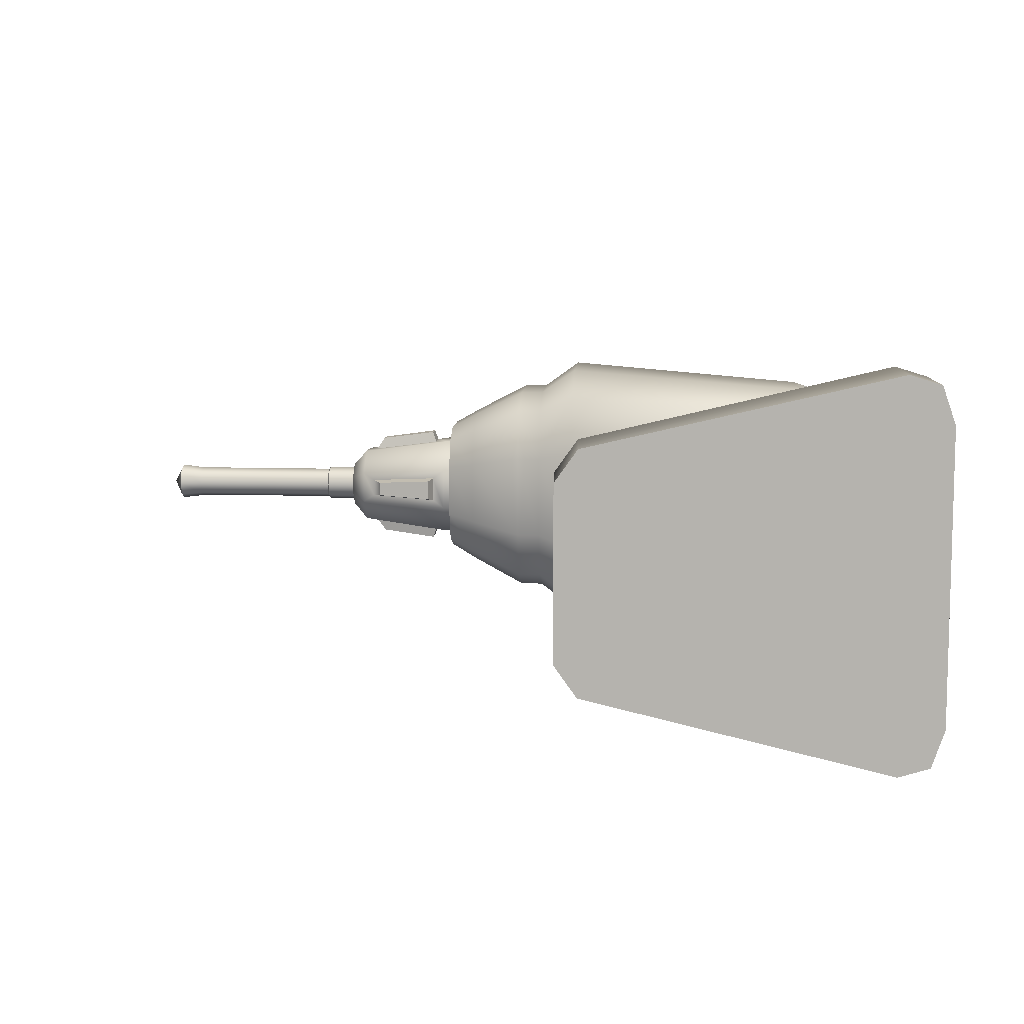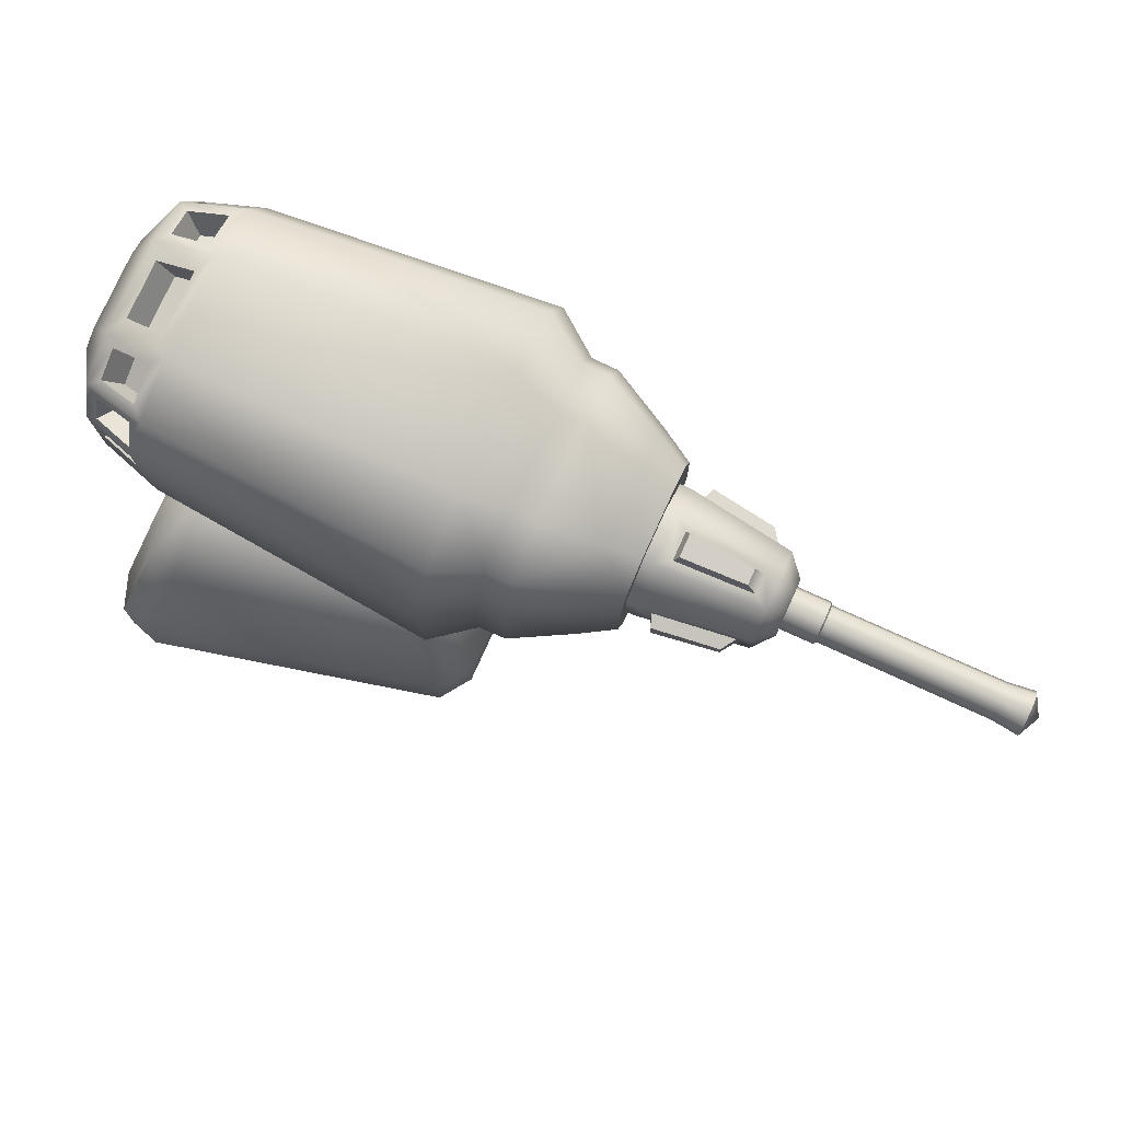
<metadata>
{"format":"obj","ext":"obj","renderer":"f3d","projection":"perspective","resolution":1024,"background":"white","views":[{"elev":9.1,"azim":4.1,"up":"+Z"},{"elev":78.1,"azim":-155.6,"up":"+Y"}]}
</metadata>
<code>
o drill_acumulator_Cube.017
v 0.1299 0.004629 -0.07879
v 0.1479 0.00531 -0.05942
v 0.1426 0.00511 -0.07488
v 0.1479 0.005309 0.06006
v 0.1299 0.004629 0.07944
v 0.1426 0.00511 0.07552
v 0.1316 -0.03102 -0.0788
v 0.1496 -0.03102 -0.05942
v 0.1443 -0.03102 -0.07488
v 0.1496 -0.03102 0.06006
v 0.1316 -0.03102 0.07945
v 0.1443 -0.03102 0.07553
v 0.09545 0.05615 -0.02615
v 0.115 0.05709 -0.007491
v 0.1093 0.05682 -0.02275
v 0.1398 0.04104 -0.03548
v 0.1218 0.04015 -0.05555
v 0.1345 0.04078 -0.05115
v 0.115 0.05709 0.008133
v 0.09545 0.05615 0.02679
v 0.1093 0.05682 0.02339
v 0.1218 0.04015 0.05619
v 0.1398 0.04104 0.03612
v 0.1345 0.04078 0.05179
v 0.1113 0.05449 -0.03712
v 0.1292 0.05531 -0.01692
v 0.124 0.05507 -0.03262
v 0.1292 0.05531 0.01756
v 0.1113 0.05449 0.03776
v 0.124 0.05507 0.03327
v 0.08708 0.1761 -0.007491
v 0.06749 0.1751 -0.02615
v 0.08135 0.1758 -0.02275
v 0.06749 0.1751 0.02679
v 0.08708 0.1761 0.008133
v 0.08135 0.1758 0.02339
v -0.005045 -0.000455 -0.03587
v 0.004399 -9.9e-05 -0.04918
v 0.004399 -9.9e-05 0.04982
v -0.005045 -0.000455 0.03651
v -0.003735 -0.03102 -0.03587
v 0.00571 -0.03102 -0.04917
v 0.00571 -0.03102 0.04982
v -0.003735 -0.03102 0.03651
v 0.02232 0.03519 -0.03578
v 0.01267 0.03471 -0.02278
v 0.04816 0.05389 -0.003067
v 0.0569 0.05431 -0.01637
v 0.01267 0.03471 0.02342
v 0.02232 0.03519 0.03642
v 0.0569 0.05431 0.01701
v 0.04816 0.05389 0.003709
v 0.02696 0.05065 -0.009922
v 0.03664 0.05109 -0.02286
v 0.03664 0.05109 0.0235
v 0.02696 0.05065 0.01056
v 0.02894 0.1733 -0.01637
v 0.0202 0.1729 -0.003067
v 0.0202 0.1729 0.003709
v 0.02894 0.1733 0.01701
v -0.0666 0.206 -0.02337
v -0.06662 0.1966 -0.01948
v -0.06663 0.1927 -0.01009
v -0.06655 0.2266 -0.02337
v -0.06652 0.2399 -0.01009
v -0.06653 0.236 -0.01948
v -0.06655 0.2266 0.02383
v -0.06653 0.236 0.01994
v -0.06652 0.2399 0.01055
v -0.0666 0.206 0.02383
v -0.06663 0.1927 0.01055
v -0.06662 0.1966 0.01994
v -0.05455 0.1797 0.01439
v -0.0545 0.2021 0.03677
v -0.05454 0.1863 0.03021
v -0.05444 0.2304 0.03677
v -0.05438 0.2528 0.01439
v -0.0544 0.2462 0.03021
v -0.05438 0.2528 -0.01393
v -0.05444 0.2304 -0.03631
v -0.0544 0.2462 -0.02975
v -0.0545 0.2021 -0.03631
v -0.05455 0.1797 -0.01393
v -0.05454 0.1863 -0.02975
v 0.1387 0.1926 -0.01425
v 0.1047 0.1672 -0.01931
v 0.1287 0.1746 -0.01783
v 0.1387 0.2031 -0.02476
v 0.1048 0.1981 -0.0502
v 0.1288 0.1995 -0.04275
v 0.1387 0.1957 -0.02168
v 0.1047 0.1763 -0.04116
v 0.1287 0.1819 -0.03545
v 0.1388 0.2321 -0.02476
v 0.1049 0.2372 -0.0502
v 0.1288 0.2357 -0.04275
v 0.1388 0.2426 -0.01425
v 0.1049 0.2681 -0.01931
v 0.1289 0.2606 -0.01783
v 0.1388 0.2395 -0.02168
v 0.1049 0.259 -0.04116
v 0.1289 0.2533 -0.03545
v 0.1387 0.2031 0.02522
v 0.1048 0.1981 0.05066
v 0.1288 0.1995 0.04321
v 0.1387 0.1926 0.01471
v 0.1047 0.1672 0.01977
v 0.1287 0.1746 0.01829
v 0.1387 0.1957 0.02214
v 0.1047 0.1763 0.04162
v 0.1287 0.1819 0.03591
v 0.1388 0.2426 0.01471
v 0.1049 0.2681 0.01977
v 0.1289 0.2606 0.01829
v 0.1388 0.2321 0.02522
v 0.1049 0.2372 0.05066
v 0.1288 0.2357 0.04321
v 0.1388 0.2395 0.02214
v 0.1049 0.259 0.04162
v 0.1289 0.2533 0.03591
v -0.005184 0.1931 -0.05936
v -0.005244 0.1672 -0.04867
v -0.005075 0.2392 -0.05936
v -0.005014 0.2651 -0.04867
v -0.004989 0.2757 -0.02286
v -0.004989 0.2757 0.02332
v -0.005244 0.1672 0.04913
v -0.005014 0.265 0.04913
v -0.00527 0.1566 -0.02286
v -0.00527 0.1566 0.02332
v -0.005184 0.1931 0.05982
v -0.005075 0.2392 0.05982
v -0.06657 0.2163 0.02383
v -0.05447 0.2163 0.03677
v 0.1048 0.2176 0.05066
v 0.1288 0.2176 0.04321
v 0.1387 0.2176 0.02522
v -0.005129 0.2161 0.05982
v -0.06657 0.2163 -0.02337
v -0.05447 0.2163 -0.03631
v 0.1048 0.2176 -0.0502
v 0.1288 0.2176 -0.04275
v 0.1387 0.2176 -0.02476
v -0.005129 0.2161 -0.05936
v 0.1243 0.2559 0.03323
v 0.1243 0.2604 0.02235
v 0.1095 0.2651 0.02327
v 0.1095 0.2595 0.03675
v 0.1243 0.2397 0.04307
v 0.1243 0.2506 0.03857
v 0.1095 0.2542 0.04209
v 0.1095 0.2407 0.04767
v 0.1243 0.2604 -0.02189
v 0.1243 0.2559 -0.03277
v 0.1095 0.2595 -0.03629
v 0.1095 0.2651 -0.0228
v 0.1243 0.2506 -0.03811
v 0.1243 0.2397 -0.04261
v 0.1095 0.2407 -0.04721
v 0.1095 0.2542 -0.04163
v 0.1094 0.2212 -0.04878
v 0.1094 0.2333 -0.04878
v 0.1242 0.2323 -0.04418
v 0.1242 0.2212 -0.04418
v 0.1095 0.2666 -0.01183
v 0.1095 0.2666 0.01229
v 0.1243 0.262 0.01138
v 0.1243 0.262 -0.01092
v 0.1094 0.2333 0.04924
v 0.1094 0.2212 0.04924
v 0.1242 0.2212 0.04464
v 0.1242 0.2323 0.04464
v 0.1189 0.2469 0.02948
v 0.1189 0.2514 0.0186
v 0.1041 0.256 0.01952
v 0.1041 0.2505 0.033
v 0.1188 0.236 0.03402
v 0.1189 0.2469 0.02952
v 0.1041 0.2504 0.03304
v 0.104 0.2369 0.03862
v 0.1189 0.2514 -0.01814
v 0.1189 0.2469 -0.02902
v 0.1041 0.2505 -0.03254
v 0.1041 0.256 -0.01906
v 0.1189 0.2469 -0.02906
v 0.1188 0.236 -0.03356
v 0.104 0.2369 -0.03816
v 0.1041 0.2504 -0.03258
v 0.104 0.2212 -0.03898
v 0.104 0.2333 -0.03898
v 0.1188 0.2324 -0.03438
v 0.1188 0.2212 -0.03438
v 0.1041 0.2569 -0.01183
v 0.1041 0.2569 0.01229
v 0.1189 0.2522 0.01138
v 0.1189 0.2522 -0.01092
v 0.104 0.2333 0.03944
v 0.104 0.2212 0.03944
v 0.1188 0.2212 0.03484
v 0.1188 0.2324 0.03484
v 0.1387 0.2176 0.01471
v 0.1387 0.2031 0.01471
v 0.1388 0.2321 0.01471
v 0.1387 0.2176 -0.01425
v 0.1387 0.2031 -0.01425
v 0.1388 0.2321 -0.01425
v -0.02119 0.1679 -0.01848
v -0.03144 0.1681 -0.01842
v -0.03142 0.1767 -0.03926
v -0.02117 0.1766 -0.03939
v -0.02119 0.1679 0.01894
v -0.03144 0.1681 0.01888
v -0.03137 0.1976 -0.0479
v -0.02112 0.1975 -0.04805
v -0.03129 0.2349 -0.0479
v -0.02103 0.2349 -0.04805
v -0.02098 0.2558 -0.03939
v -0.03124 0.2557 -0.03926
v -0.03122 0.2643 -0.01842
v -0.02096 0.2645 -0.01848
v -0.03122 0.2643 0.01888
v -0.02096 0.2645 0.01894
v -0.03142 0.1767 0.03972
v -0.02117 0.1766 0.03985
v -0.03137 0.1976 0.04836
v -0.02112 0.1975 0.04851
v -0.03129 0.2349 0.04836
v -0.02103 0.2349 0.04851
v -0.02098 0.2558 0.03985
v -0.03124 0.2557 0.03972
v -0.02108 0.2162 0.04851
v -0.03133 0.2162 0.04836
v -0.02108 0.2162 -0.04805
v -0.03133 0.2162 -0.0479
v -0.05991 0.1954 -0.009826
v -0.05988 0.2092 0.02209
v -0.05984 0.2273 -0.02364
v -0.05981 0.2412 0.008269
v -0.05988 0.2085 -0.02334
v -0.05991 0.1957 0.008991
v -0.05984 0.2281 0.02179
v -0.05981 0.2409 -0.01055
v -0.05986 0.2183 -0.000779
v -0.1179 0.2155 -0.007593
v -0.1061 0.2143 -0.01886
v -0.1179 0.2115 -0.003511
v -0.1061 0.2002 -0.004307
v -0.1179 0.2116 0.002172
v -0.1061 0.2003 0.003326
v -0.1179 0.2157 0.006126
v -0.1061 0.2149 0.01742
v -0.1179 0.2214 0.006035
v -0.1061 0.2225 0.0173
v -0.1179 0.2253 0.001954
v -0.1061 0.2366 0.002749
v -0.1179 0.2252 -0.003729
v -0.1061 0.2365 -0.004884
v -0.1179 0.2212 -0.007683
v -0.1061 0.2219 -0.01898
v -0.1179 0.2084 -0.004758
v -0.1179 0.2141 -0.0107
v -0.1179 0.2145 0.009278
v -0.1179 0.2085 0.003519
v -0.1179 0.2285 0.003201
v -0.1179 0.2227 0.009147
v -0.1179 0.2224 -0.01083
v -0.1179 0.2284 -0.005076
v -0.09044 0.2115 -0.003511
v -0.09044 0.2154 -0.007593
v -0.09044 0.2156 0.006126
v -0.09044 0.2116 0.002172
v -0.09041 0.2253 0.001954
v -0.09042 0.2213 0.006035
v -0.09042 0.2211 -0.007683
v -0.09041 0.2252 -0.003729
v -0.1144 0.2127 -0.006517
v -0.1144 0.2184 -0.008894
v -0.1144 0.2127 0.00496
v -0.1144 0.2103 -0.000779
v -0.1144 0.2242 0.00496
v -0.1144 0.2184 0.007336
v -0.1144 0.2242 -0.006517
v -0.1144 0.2265 -0.000779
v -0.1309 0.2127 -0.006517
v -0.1309 0.2185 -0.008894
v -0.07576 0.2404 -0.006625
v -0.07576 0.2406 0.004363
v -0.0758 0.2242 0.02129
v -0.07583 0.2132 0.02146
v -0.07587 0.1963 0.005068
v -0.07587 0.1961 -0.005921
v -0.07583 0.2125 -0.02285
v -0.0758 0.2235 -0.02302
v -0.1969 0.2135 -0.005884
v -0.2071 0.2126 -0.006771
v -0.1969 0.2186 -0.007998
v -0.2071 0.2186 -0.009254
v -0.1969 0.2135 0.004327
v -0.2071 0.2126 0.005214
v -0.1969 0.2114 -0.000779
v -0.2072 0.2102 -0.000779
v -0.1968 0.2237 0.004327
v -0.2114 0.2187 -0.000779
v -0.2071 0.2246 0.005214
v -0.1969 0.2186 0.006441
v -0.2071 0.2186 0.007697
v -0.1968 0.2237 -0.005884
v -0.2071 0.2246 -0.006771
v -0.1968 0.2258 -0.000779
v -0.2071 0.2271 -0.000779
v -0.1309 0.2103 -0.000779
v -0.1309 0.2242 -0.006517
v -0.1309 0.2127 0.00496
v -0.1309 0.2185 0.007336
v -0.1309 0.2242 0.00496
v -0.1309 0.2266 -0.000779
v -0.1315 0.2235 -0.005799
v -0.1315 0.2114 -0.000779
v -0.1315 0.2134 -0.005799
v -0.1315 0.2185 -0.007879
v -0.1645 0.2114 -0.000779
v -0.1645 0.2185 -0.007879
v -0.1645 0.2236 -0.005799
v -0.1645 0.2135 -0.005799
v -0.1315 0.2134 0.004242
v -0.1645 0.2135 0.004242
v -0.1315 0.2185 0.006322
v -0.1645 0.2185 0.006322
v -0.1315 0.2235 0.004242
v -0.1645 0.2236 0.004242
v -0.1315 0.2256 -0.000779
v -0.1644 0.2256 -0.000779
v -0.1113 0.211 -0.01785
v -0.1113 0.2011 -0.007623
v -0.1113 0.2013 0.006613
v -0.1113 0.2116 0.01652
v -0.1113 0.2258 0.01629
v -0.1113 0.2357 0.006066
v -0.1113 0.2355 -0.00817
v -0.1113 0.2253 -0.01808
v -0.07051 0.2086 -0.02334
v -0.07054 0.1955 -0.009826
v -0.07054 0.1958 0.008991
v -0.07051 0.2093 0.02209
v -0.07047 0.2281 0.02179
v -0.07043 0.2412 0.008269
v -0.07044 0.2409 -0.01055
v -0.07047 0.2274 -0.02364
v -0.1024 0.2149 -0.02431
v -0.1024 0.1948 -0.003526
v -0.1024 0.1949 0.002719
v -0.1024 0.2156 0.02286
v -0.1024 0.2219 0.02276
v -0.1023 0.242 0.001969
v -0.1023 0.2419 -0.004276
v -0.1024 0.2211 -0.02441
v -0.07761 0.2134 -0.02758
v -0.07766 0.1914 -0.004847
v -0.07766 0.1915 0.004144
v -0.07761 0.2143 0.02616
v -0.07759 0.2233 0.02602
v -0.07754 0.2453 0.00329
v -0.07754 0.2451 -0.005701
v -0.07759 0.2224 -0.02772
v 0.009969 0.1713 0.008217
v 0.009969 0.1713 -0.007412
v 0.04979 0.1731 0.008217
v 0.04979 0.1731 -0.007412
v 0.05179 0.1289 0.008217
v 0.05179 0.1289 -0.007412
v 0.02371 0.1277 -0.007412
v 0.01144 0.1389 -0.007412
v 0.01777 0.129 -0.007412
v 0.01328 0.1331 -0.007412
v 0.01144 0.1389 0.008217
v 0.02371 0.1277 0.008217
v 0.01328 0.1331 0.008217
v 0.01777 0.129 0.008217
v 0.09003 0.07806 -0.02659
v 0.07781 0.1295 -0.02765
v 0.08386 0.1038 -0.02761
v 0.09851 0.1305 -0.007934
v 0.1099 0.07901 -0.00762
v 0.1045 0.1048 -0.00792
v 0.09245 0.1302 -0.02405
v 0.1041 0.07873 -0.02313
v 0.09848 0.1045 -0.02401
v 0.1099 0.07901 0.008263
v 0.09851 0.1305 0.008576
v 0.1045 0.1048 0.008562
v 0.07781 0.1295 0.0283
v 0.09003 0.07806 0.02723
v 0.08386 0.1038 0.02825
v 0.1041 0.07873 0.02377
v 0.09245 0.1302 0.0247
v 0.09848 0.1045 0.02465
v 0.04195 0.07576 -0.003123
v 0.02783 0.1271 -0.003259
v 0.03397 0.1014 -0.003253
v 0.03707 0.1276 -0.01732
v 0.05084 0.07619 -0.01665
v 0.0432 0.1018 -0.01728
v 0.05084 0.07619 0.01729
v 0.03707 0.1276 0.01796
v 0.0432 0.1018 0.01793
v 0.02783 0.1271 0.003901
v 0.04195 0.07576 0.003765
v 0.03397 0.1014 0.003895
v -0.0665 0.2461 0.01179
v -0.06651 0.2408 0.02471
v -0.0665 0.2461 -0.01133
v -0.06651 0.2408 -0.02425
v -0.06654 0.2278 -0.0296
v -0.06657 0.2163 -0.0296
v -0.0666 0.2047 -0.0296
v -0.06663 0.1918 -0.02425
v -0.06664 0.1865 -0.01133
v -0.06664 0.1865 0.01179
v -0.06663 0.1918 0.02471
v -0.0666 0.2047 0.03006
v -0.06657 0.2163 0.03006
v -0.06654 0.2278 0.03006
g drill_acumulator_Cube.017_tools_metal
f 78 77 409 410
f 65 66 64 139 61 62 63 71 72 70 133 67 68 69
f 209 84 82 213
f 106 109 111 108
f 108 111 110 107
f 109 103 105 111
f 111 105 104 110
f 118 112 114 120
f 150 178 177 149
f 115 118 120 117
f 177 178 179 180
f 97 100 102 99
f 145 173 176 148
f 100 94 96 102
f 148 176 175 147
f 91 85 87 93
f 93 87 86 92
f 88 91 93 90
f 90 93 92 89
f 147 175 174 146
f 142 96 94 143
f 146 174 173 145
f 99 114 112 97
f 135 104 105 136
f 136 105 103 137
f 107 86 87 108
f 108 87 85 106
f 94 206 204 143
f 82 84 416 415
f 140 82 415 414
f 84 83 417 416
f 77 79 411 409
f 73 75 419 418
f 79 81 412 411
f 75 74 420 419
f 134 76 422 421
f 81 80 413 412
f 83 73 418 417
f 76 78 410 422
f 208 212 73 83
f 215 234 140 80
f 221 77 78 230
f 232 227 76 134
f 75 223 225 74
f 73 212 223 75
f 79 219 218 81
f 221 219 79 77
f 225 232 134 74
f 234 213 82 140
f 230 78 76 227
f 74 134 421 420
f 117 136 137 115
f 173 174 175 176
f 81 218 215 80
f 80 140 414 413
f 90 142 143 88
f 89 141 142 90
f 114 146 145 120
f 113 147 146 114
f 119 148 147 113
f 120 145 148 119
f 120 150 149 117
f 119 151 150 120
f 116 152 151 119
f 117 149 152 116
f 102 154 153 99
f 101 155 154 102
f 98 156 155 101
f 99 153 156 98
f 96 158 157 102
f 95 159 158 96
f 101 160 159 95
f 102 157 160 101
f 95 162 161 141
f 96 163 162 95
f 142 164 163 96
f 141 161 164 142
f 113 166 165 98
f 114 167 166 113
f 99 168 167 114
f 98 165 168 99
f 135 170 169 116
f 136 171 170 135
f 117 172 171 136
f 116 169 172 117
f 151 179 178 150
f 152 180 179 151
f 149 177 180 152
f 181 182 183 184
f 154 182 181 153
f 155 183 182 154
f 156 184 183 155
f 153 181 184 156
f 185 186 187 188
f 158 186 185 157
f 159 187 186 158
f 160 188 187 159
f 157 185 188 160
f 189 190 191 192
f 162 190 189 161
f 163 191 190 162
f 164 192 191 163
f 161 189 192 164
f 193 194 195 196
f 166 194 193 165
f 167 195 194 166
f 168 196 195 167
f 165 193 196 168
f 197 198 199 200
f 170 198 197 169
f 171 199 198 170
f 172 200 199 171
f 169 197 200 172
f 88 205 85 91
f 143 204 205 88
f 115 203 112 118
f 112 203 206 97
f 106 202 103 109
f 201 203 115 137
f 202 201 137 103
f 97 206 94 100
f 85 205 202 106
f 204 206 203 201
f 205 204 201 202
f 208 209 210 207
f 234 215 216 233
f 212 208 207 211
f 220 217 218 219
f 219 221 222 220
f 230 227 228 229
f 232 225 226 231
f 221 230 229 222
f 209 213 214 210
f 224 226 225 223
f 211 224 223 212
f 217 216 215 218
f 227 232 231 228
f 213 234 233 214
f 208 83 84 209
f 243 242 238 241
f 239 237 242 243
f 235 239 243 240
f 240 243 241 236
f 257 355 363 286
f 340 339 347 348
f 336 335 343 344
f 255 287 362 354
f 249 247 350 351
f 251 289 360 352
f 338 337 345 346
f 290 249 351 359
f 333 334 260 261
f 335 336 262 263
f 337 338 264 265
f 339 340 266 267
f 253 353 361 288
f 340 333 261 266
f 247 291 358 350
f 334 335 263 260
f 245 259 356 349
f 336 337 265 262
f 245 292 341 333
f 338 339 267 264
f 254 256 275 272
f 246 244 261 260
f 250 248 263 262
f 254 252 265 264
f 258 256 267 266
f 244 258 266 261
f 248 246 260 263
f 252 250 262 265
f 256 254 264 267
f 273 272 275 274 269 268 271 270
f 246 248 271 268
f 256 258 274 275
f 248 250 270 271
f 250 252 273 270
f 258 244 269 274
f 252 254 272 273
f 244 246 268 269
f 281 278 279 276 277 282 283 280
f 296 322 324 294
f 277 276 284 285
f 237 239 341 348
f 240 236 344 343
f 242 237 348 347
f 235 240 343 342
f 238 242 347 346
f 239 235 342 341
f 241 238 346 345
f 236 241 345 344
f 303 297 295
f 295 297 296 294
f 303 301 299
f 299 301 300 298
f 303 306 304
f 304 306 305 302
f 303 310 308
f 308 310 309 307
f 303 308 297
f 297 308 307 296
f 303 295 301
f 301 295 294 300
f 303 299 306
f 306 299 298 305
f 303 304 310
f 310 304 302 309
f 312 285 320 317
f 278 281 314 313
f 311 313 325 318
f 282 277 285 312
f 283 282 312 316
f 280 283 316 315
f 313 314 327 325
f 279 278 313 311
f 322 320 319 324
f 281 280 315 314
f 315 316 331 329
f 276 279 311 284
f 326 325 327 328
f 298 326 328 305
f 317 320 322 323
f 307 323 322 296
f 331 317 323 332
f 309 332 323 307
f 329 331 332 330
f 302 330 332 309
f 326 321 318 325
f 321 326 298 300
f 328 327 329 330
f 305 328 330 302
f 321 324 319 318
f 294 324 321 300
f 314 315 329 327
f 316 312 317 331
f 285 284 319 320
f 284 311 318 319
f 291 247 334 342
f 249 290 343 335
f 289 251 336 344
f 253 288 345 337
f 287 255 338 346
f 257 286 347 339
f 293 259 340 348
f 349 356 364 357
f 259 245 333 340
f 247 249 335 334
f 251 253 337 336
f 255 257 339 338
f 288 289 344 345
f 286 287 346 347
f 292 293 348 341
f 290 291 342 343
f 355 354 362 363
f 259 293 364 356
f 353 352 360 361
f 351 350 358 359
f 253 251 352 353
f 245 349 357 292
f 257 255 354 355
f 289 288 361 360
f 287 286 363 362
f 293 292 357 364
f 291 290 359 358
f 365 366 372 375
f 368 366 365 367
f 368 367 369 370
f 367 365 375 377 378 376 369
f 370 369 376 371
f 375 372 374 377
f 377 374 373 378
f 378 373 371 376
f 366 368 370 371 373 374 372
f 334 333 341 342
f 69 68 410 409
f 66 65 411 412
f 64 66 412 413
f 139 64 413 414
f 61 139 414 415
f 62 61 415 416
f 63 62 416 417
f 71 63 417 418
f 72 71 418 419
f 70 72 419 420
f 133 70 420 421
f 67 133 421 422
f 68 67 422 410
f 65 69 409 411
g drill_acumulator_Cube.017_tools_paint
f 5 22 50 39
f 48 13 25 54
f 17 45 54 25
f 38 45 17 1
f 4 10 8 2
f 23 4 2 16
f 41 42 7 9 8 10 12 11 43 44
f 40 37 41 44
f 5 39 43 11
f 401 48 47 397
f 51 403 407 52
f 51 20 392 403
f 46 49 56 53
f 23 16 26 28
f 389 35 36 395
f 31 382 385 33
f 20 51 55 29
f 50 22 29 55
f 34 36 35 31 33 32 57 58 59 60
f 52 47 53 56
f 398 58 57 400
f 19 28 26 14
f 19 14 383 388
f 13 48 401 379
f 2 8 9 3
f 3 9 7 1
f 10 4 6 12
f 12 6 5 11
f 26 16 18 27
f 27 18 17 25
f 23 28 30 24
f 24 30 29 22
f 16 2 3 18
f 18 3 1 17
f 4 23 24 6
f 6 24 22 5
f 14 26 27 15
f 15 27 25 13
f 28 19 21 30
f 30 21 20 29
f 33 385 380 32
f 389 382 31 35
f 404 391 34 60
f 395 36 34 391
f 394 21 19 388
f 392 20 21 394
f 15 386 383 14
f 380 400 57 32
f 38 1 7 42
f 38 42 41 37
f 43 39 40 44
f 46 53 54 45
f 50 55 56 49
f 37 46 45 38
f 39 50 49 40
f 53 47 48 54
f 55 51 52 56
f 59 406 404 60
f 47 52 407 397
f 398 406 59 58
f 49 46 37 40
f 124 101 95 123
f 130 107 110 127
f 127 110 104 131
f 125 98 101 124
f 126 222 229 128
f 129 130 211 207
f 128 229 228 132
f 217 124 123 216
f 211 130 127 224
f 138 231 226 131
f 127 131 226 224
f 86 129 122 92
f 141 89 121 144
f 86 107 130 129
f 113 98 125 126
f 119 128 132 116
f 135 116 132 138
f 113 126 128 119
f 92 122 121 89
f 129 207 210 122
f 125 124 217 220
f 125 220 222 126
f 132 228 231 138
f 121 214 233 144
f 144 233 216 123
f 104 135 138 131
f 95 141 144 123
f 122 210 214 121
f 380 385 387 381
f 381 387 386 379
f 385 382 384 387
f 387 384 383 386
f 395 391 393 396
f 396 393 392 394
f 389 395 396 390
f 390 396 394 388
f 382 389 390 384
f 384 390 388 383
f 404 406 408 405
f 405 408 407 403
f 398 400 402 399
f 399 402 401 397
f 406 398 399 408
f 408 399 397 407
f 400 380 381 402
f 402 381 379 401
f 391 404 405 393
f 393 405 403 392
f 13 379 386 15

</code>
